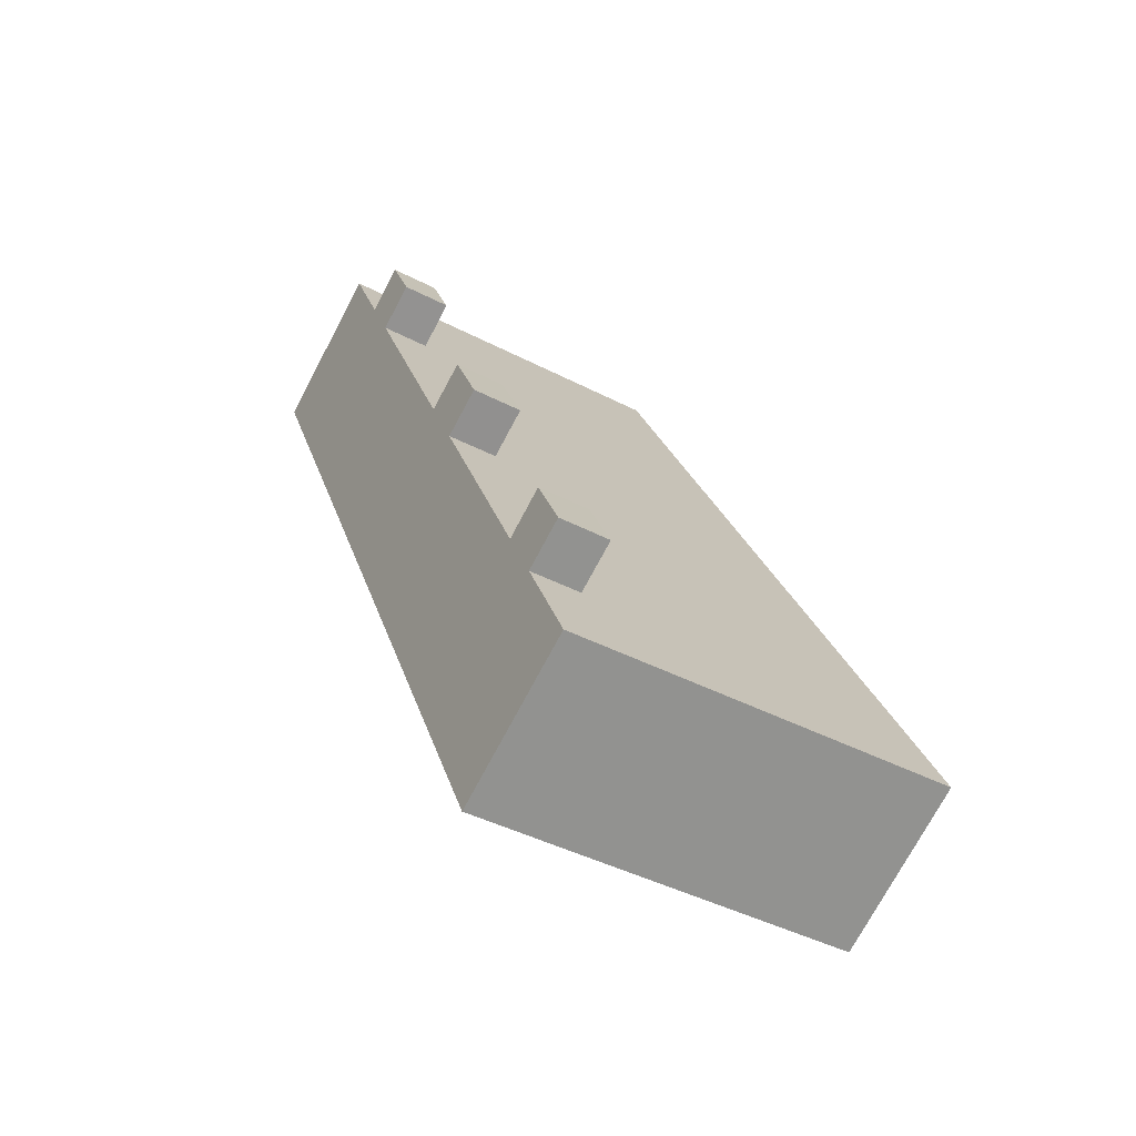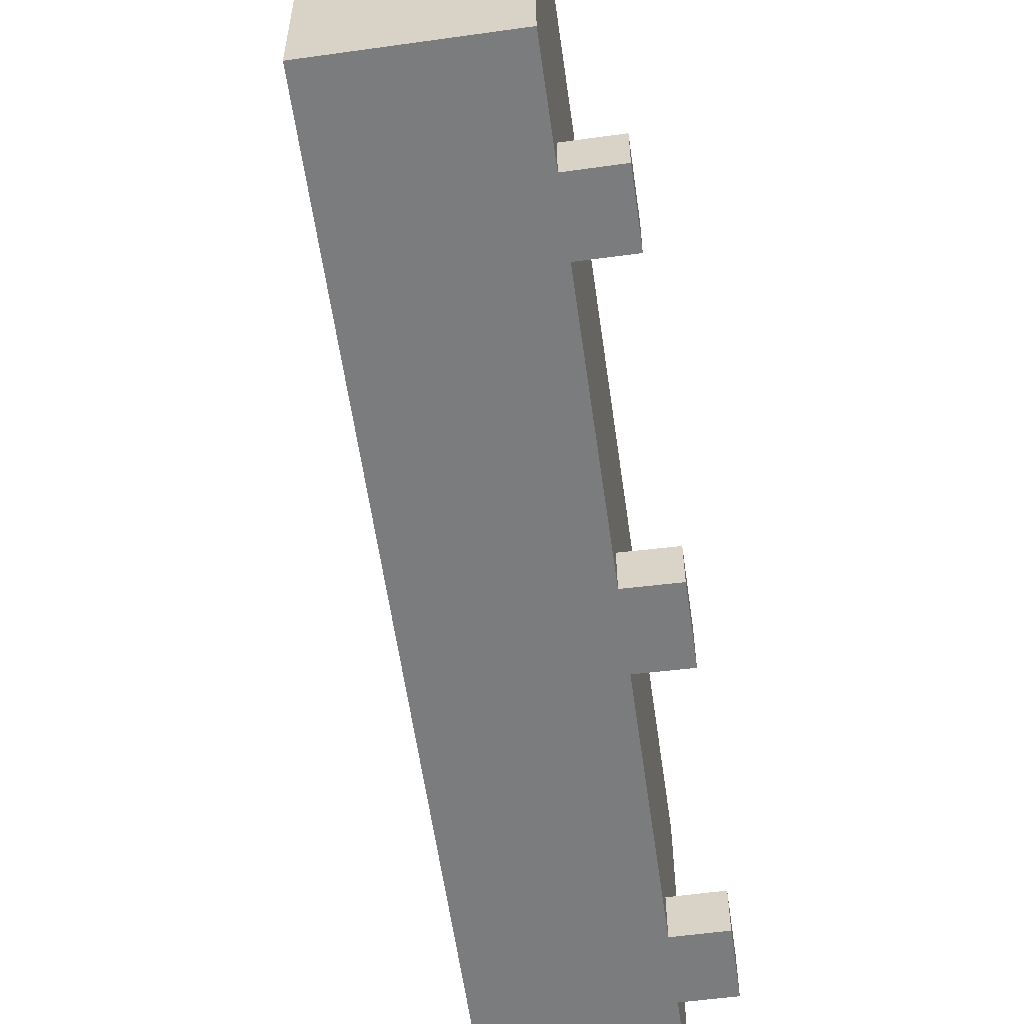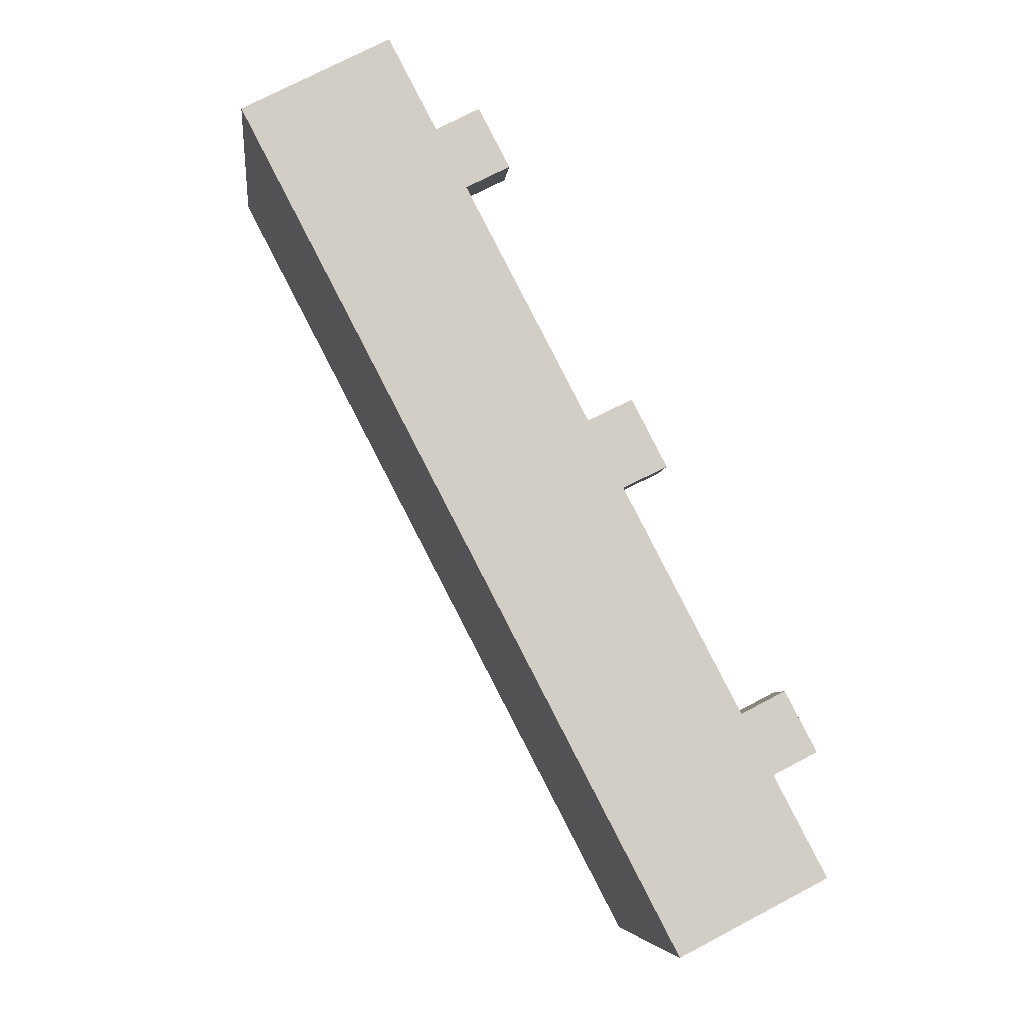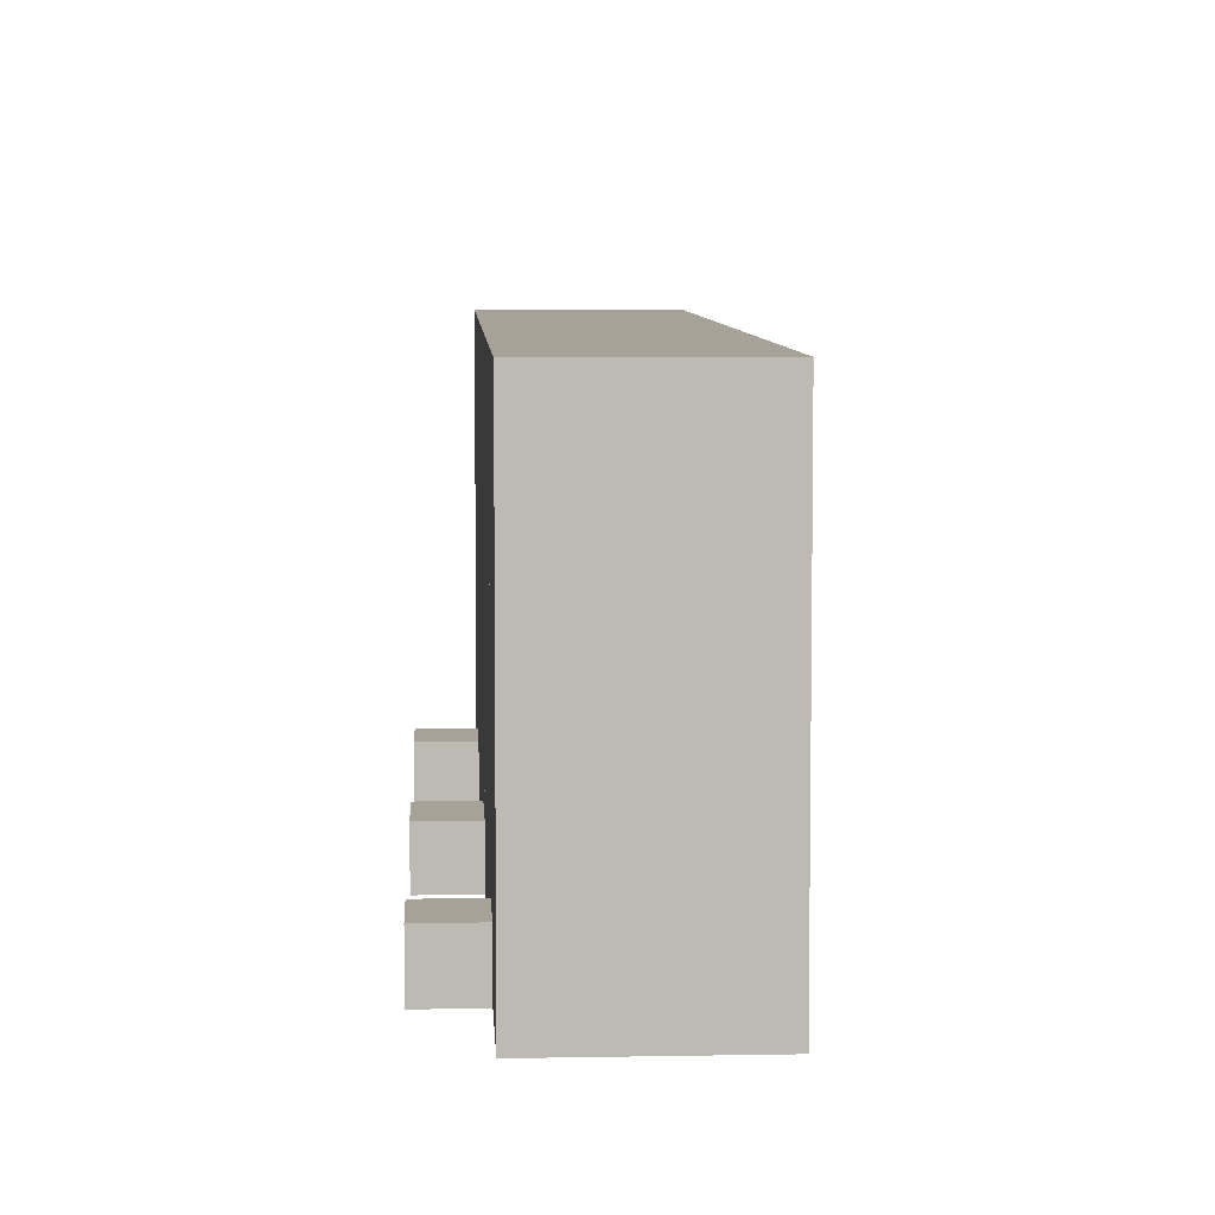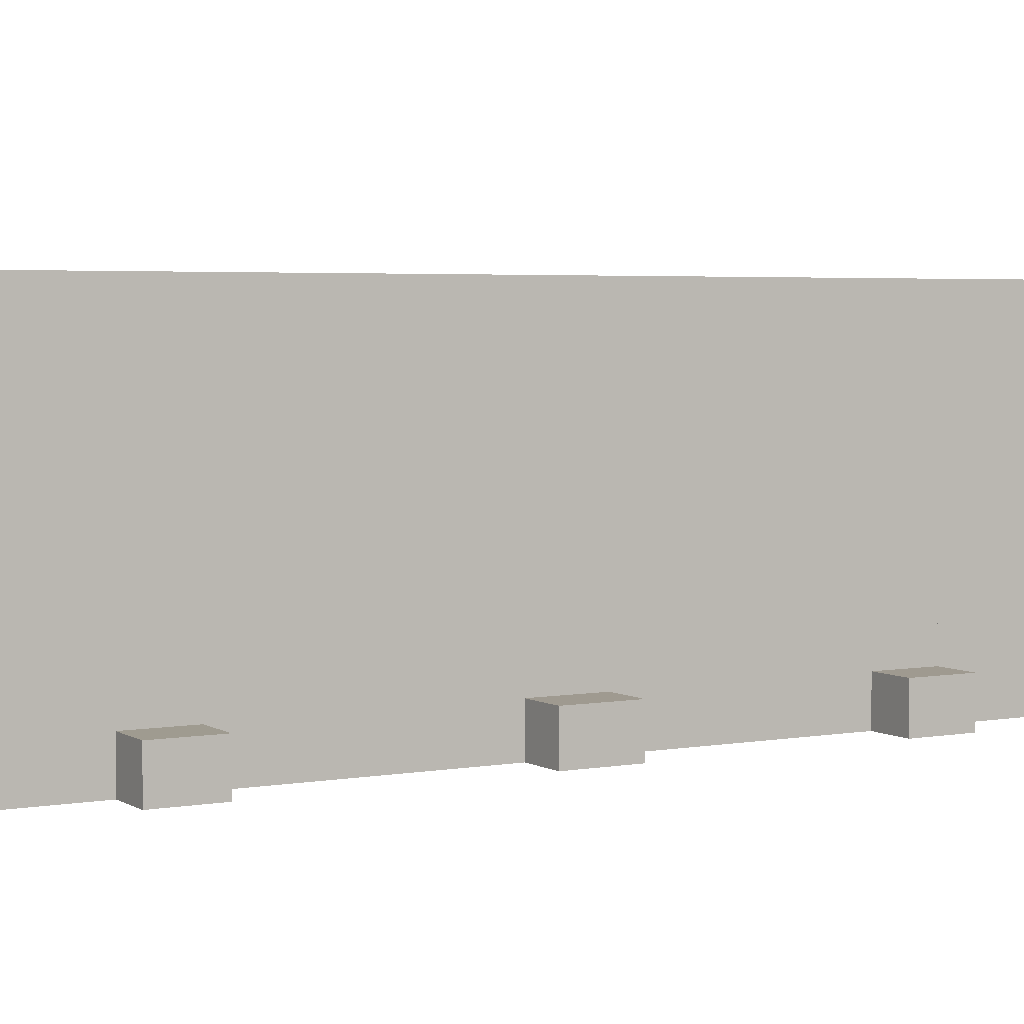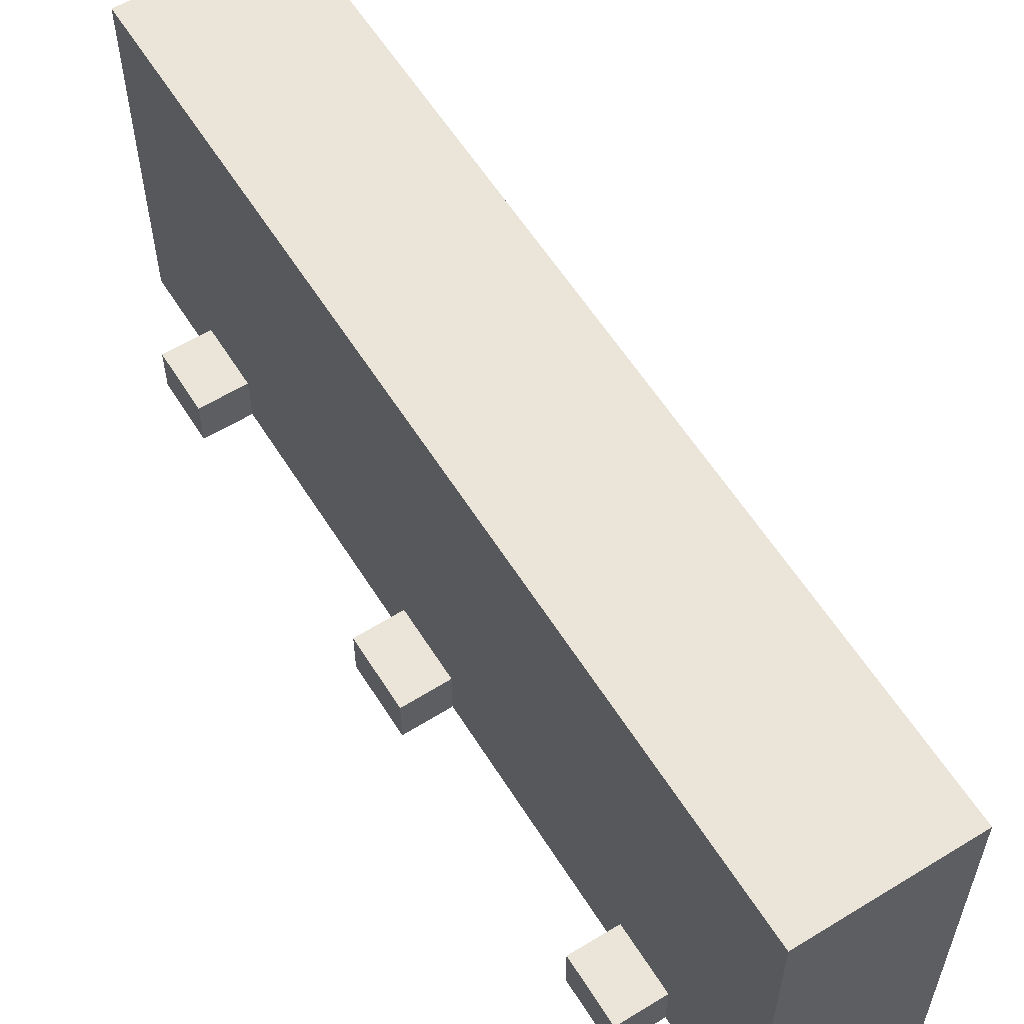
<metadata>
{"format":"obj","ext":"obj","renderer":"f3d","projection":"perspective","resolution":1024,"background":"white","views":[{"elev":-42.7,"azim":58.2,"up":"+Z"},{"elev":-58.6,"azim":-19.5,"up":"+Y"},{"elev":-6.9,"azim":-6.2,"up":"+Z"},{"elev":6.6,"azim":149.6,"up":"+Y"},{"elev":3.9,"azim":32.5,"up":"+Y"},{"elev":58.9,"azim":120.6,"up":"+Y"}]}
</metadata>
<code>
v  37.69 2.45e-15 -40.02
v  34.64 3.409 -41.6
v  34.64 2.547e-15 -41.6
v  37.69 3.409 -40.02
v  36.81 3.409 -45.75
v  39.87 2.706e-15 -44.19
v  36.81 2.802e-15 -45.75
v  39.87 3.409 -44.19
v  27.18 1.219e-15 -19.9
v  24.13 3.407 -21.42
v  24.13 1.311e-15 -21.42
v  27.18 3.407 -19.9
v  26.55 3.407 -26.07
v  29.61 1.504e-15 -24.55
v  26.55 1.597e-15 -26.07
v  29.61 3.407 -24.55
v  15.63 3.355 -5.114
v  18.64 2.176e-16 -3.553
v  15.63 3.131e-16 -5.114
v  18.64 3.339 -3.553
v  16.49 3.339 0.5525
v  16.49 -3.384e-17 0.5526
v  13.5 3.355 -1.025
v  13.5 6.277e-17 -1.025
v  26.58 25.62 -50.99
v  30.2 3.549e-15 -57.96
v  26.58 3.122e-15 -50.99
v  30.21 25.62 -57.96
v  40.44 3.228e-15 -52.72
v  40.44 25.62 -52.72
v  36.81 25.62 -45.75
v  24.44 25.62 -46.89
v  24.44 2.871e-15 -46.89
v  34.64 25.62 -41.6
v  16.26 25.62 -31.2
v  16.26 1.91e-15 -31.19
v  26.55 25.62 -26.08
v  13.83 25.62 -26.54
v  13.83 1.625e-15 -26.54
v  24.13 25.62 -21.42
v  5.424 25.62 -10.41
v  5.423 6.372e-16 -10.41
v  15.63 25.62 -5.114
v  3.327 25.62 -6.384
v  3.327 3.909e-16 -6.383
v  13.5 25.62 -1.026
v  10.17 -3.281e-16 5.358
v  0.0005481 25.62 -0.00081
v  0 0 0
v  10.17 25.62 5.357
g defaultobject
f 1 2 3
f 2 1 4
f 5 6 7
f 6 5 8
f 6 4 1
f 4 6 8
f 9 10 11
f 10 9 12
f 13 14 15
f 14 13 16
f 14 12 9
f 12 14 16
f 17 18 19
f 18 17 20
f 18 21 22
f 21 18 20
f 22 23 24
f 23 22 21
f 25 26 27
f 26 25 28
f 28 29 26
f 29 28 30
f 29 31 7
f 31 29 30
f 32 27 33
f 27 32 25
f 5 34 2
f 34 5 31
f 35 33 36
f 33 35 32
f 3 37 15
f 37 3 34
f 38 36 39
f 36 38 35
f 13 40 10
f 40 13 37
f 41 39 42
f 39 41 38
f 11 43 19
f 43 11 40
f 44 42 45
f 42 44 41
f 17 46 23
f 46 17 43
f 47 48 49
f 48 47 50
f 48 45 49
f 45 48 44
f 24 50 47
f 50 24 46
f 32 37 34
f 37 32 35
f 5 4 8
f 4 5 2
f 13 12 16
f 12 13 10
f 20 23 21
f 23 20 17
f 28 31 30
f 31 28 25
f 25 34 31
f 34 25 32
f 40 35 38
f 35 40 37
f 38 43 40
f 43 38 41
f 41 46 43
f 46 41 44
f 46 48 50
f 48 46 44
f 7 1 3
f 1 7 6
f 15 9 11
f 9 15 14
f 19 22 24
f 22 19 18
f 26 7 27
f 7 26 29
f 27 3 33
f 3 27 7
f 33 15 36
f 15 33 3
f 36 11 39
f 11 36 15
f 39 19 42
f 19 39 11
f 45 19 24
f 19 45 42
f 49 24 47
f 24 49 45

</code>
